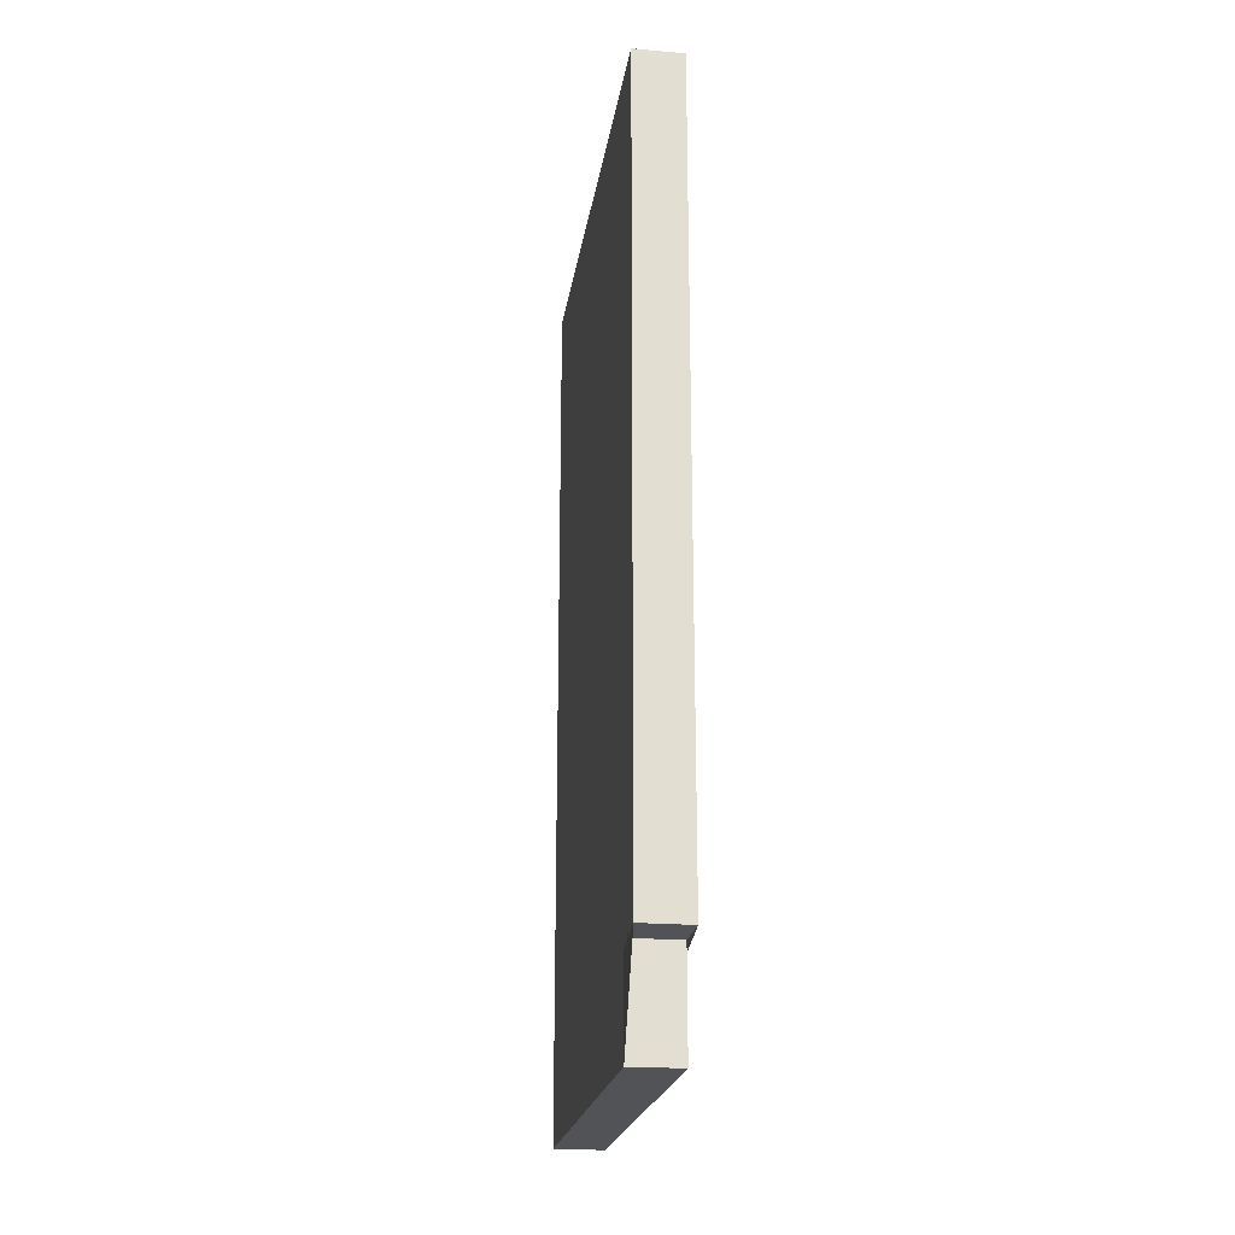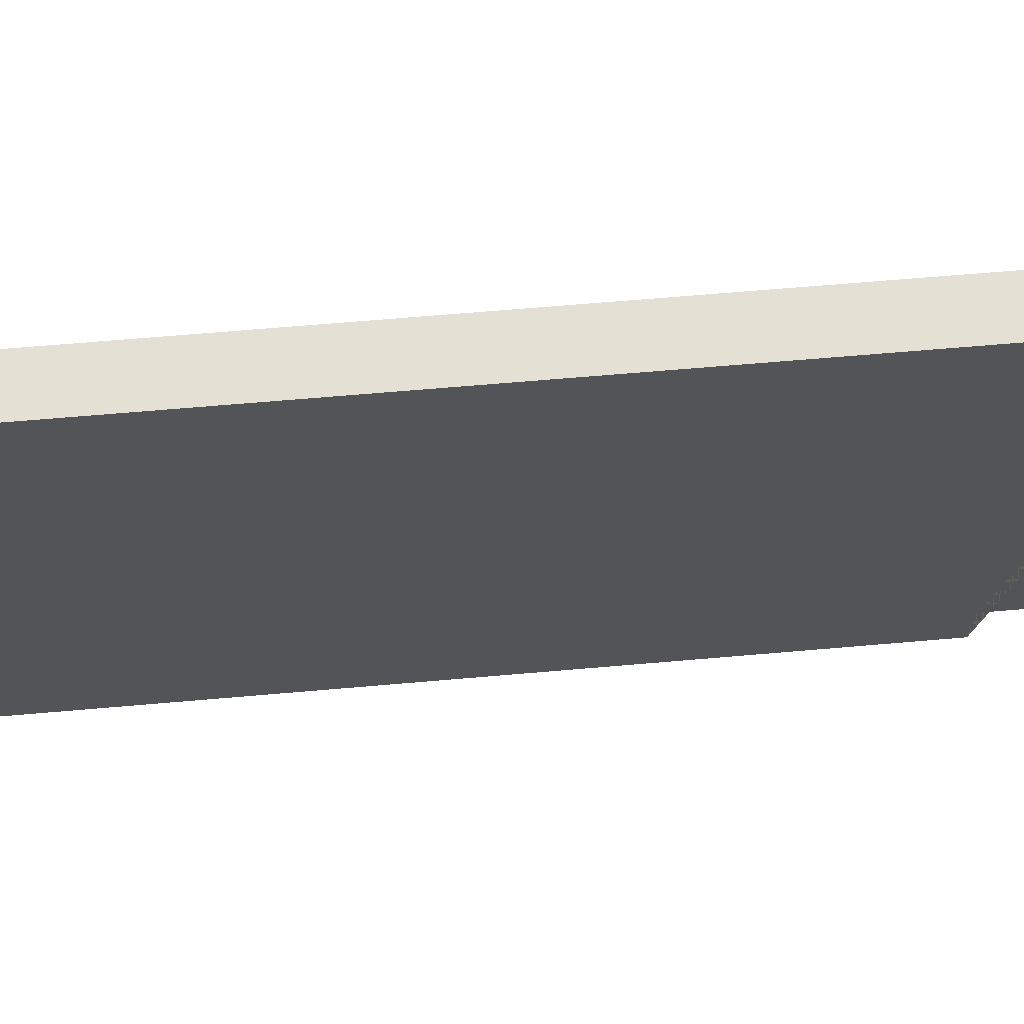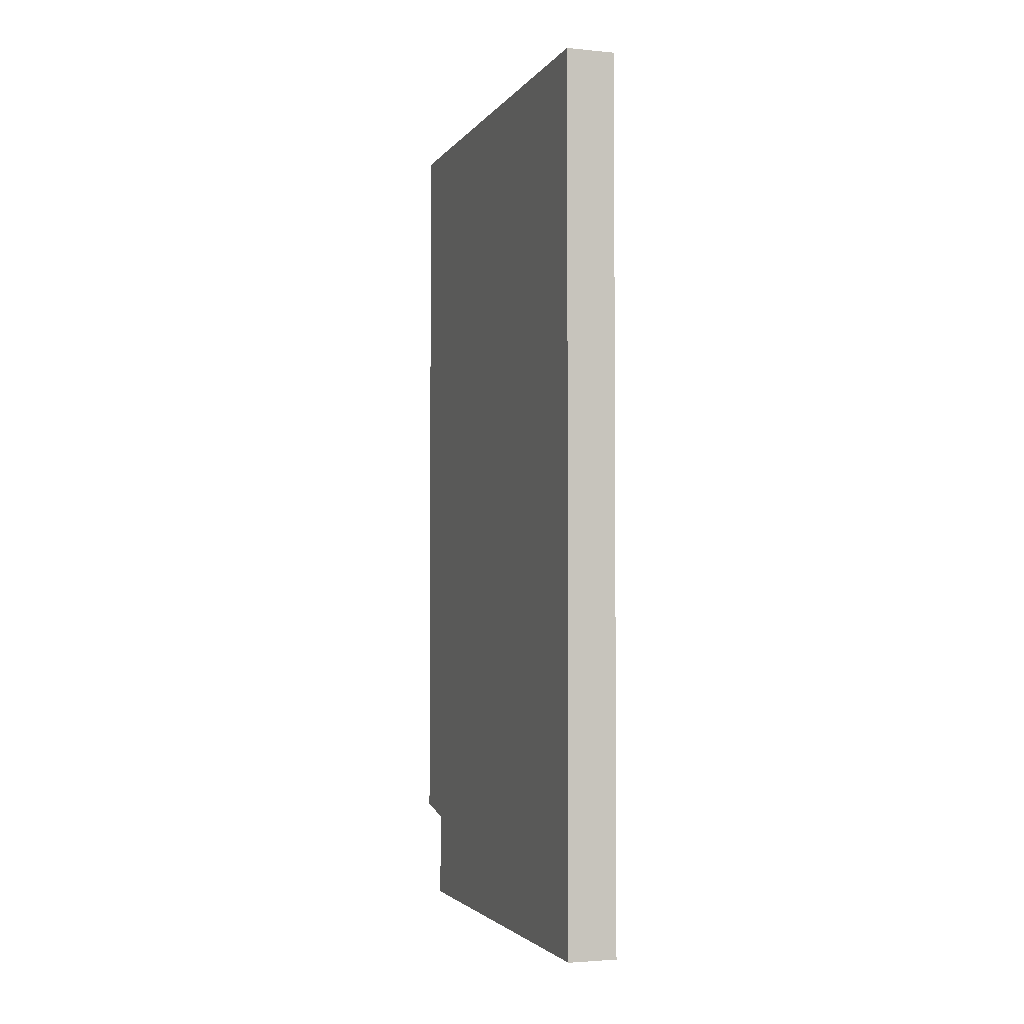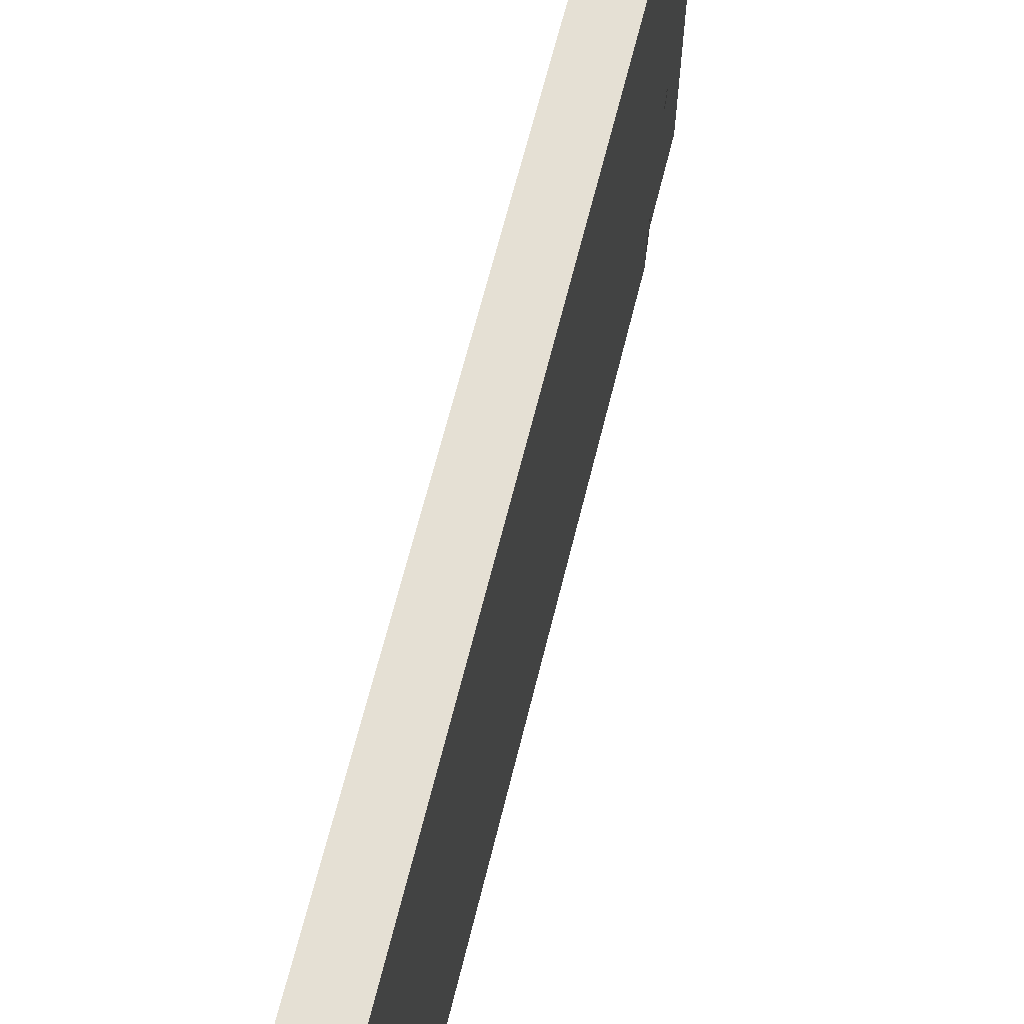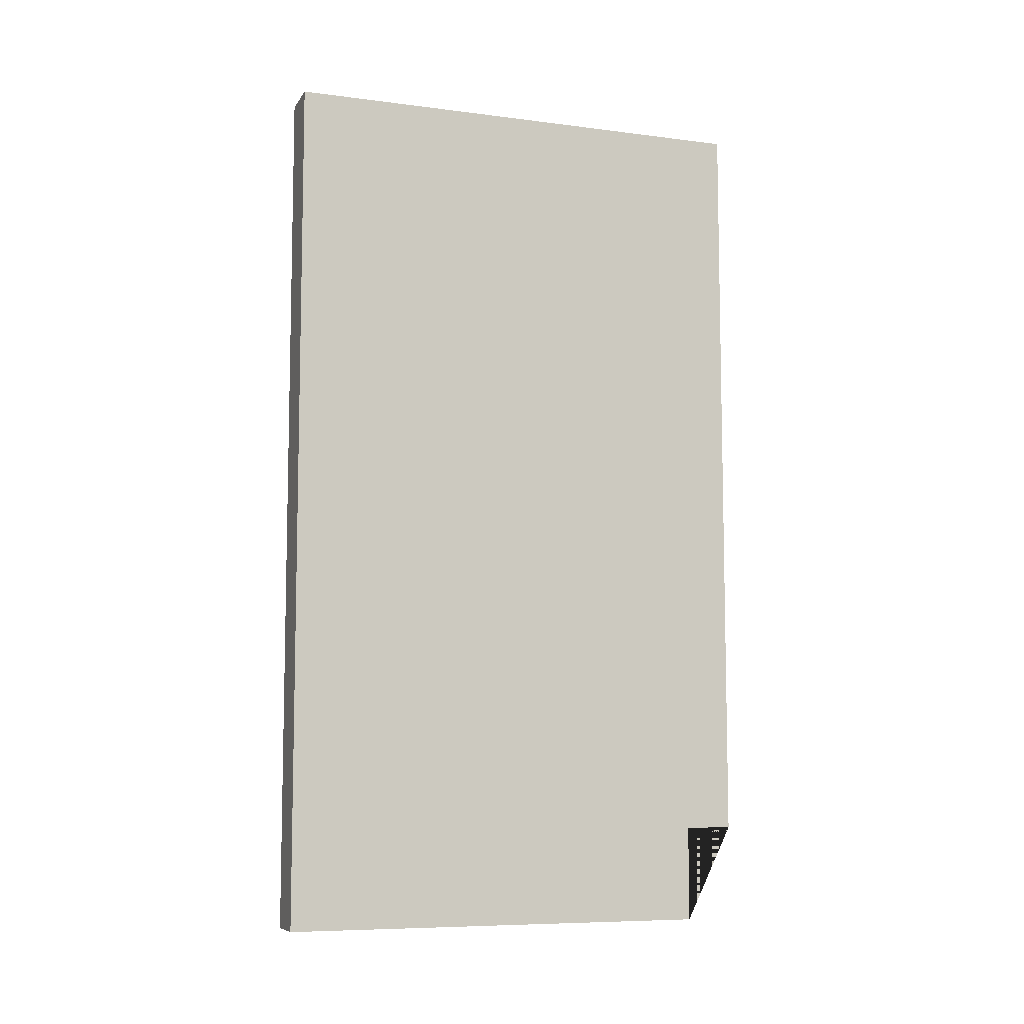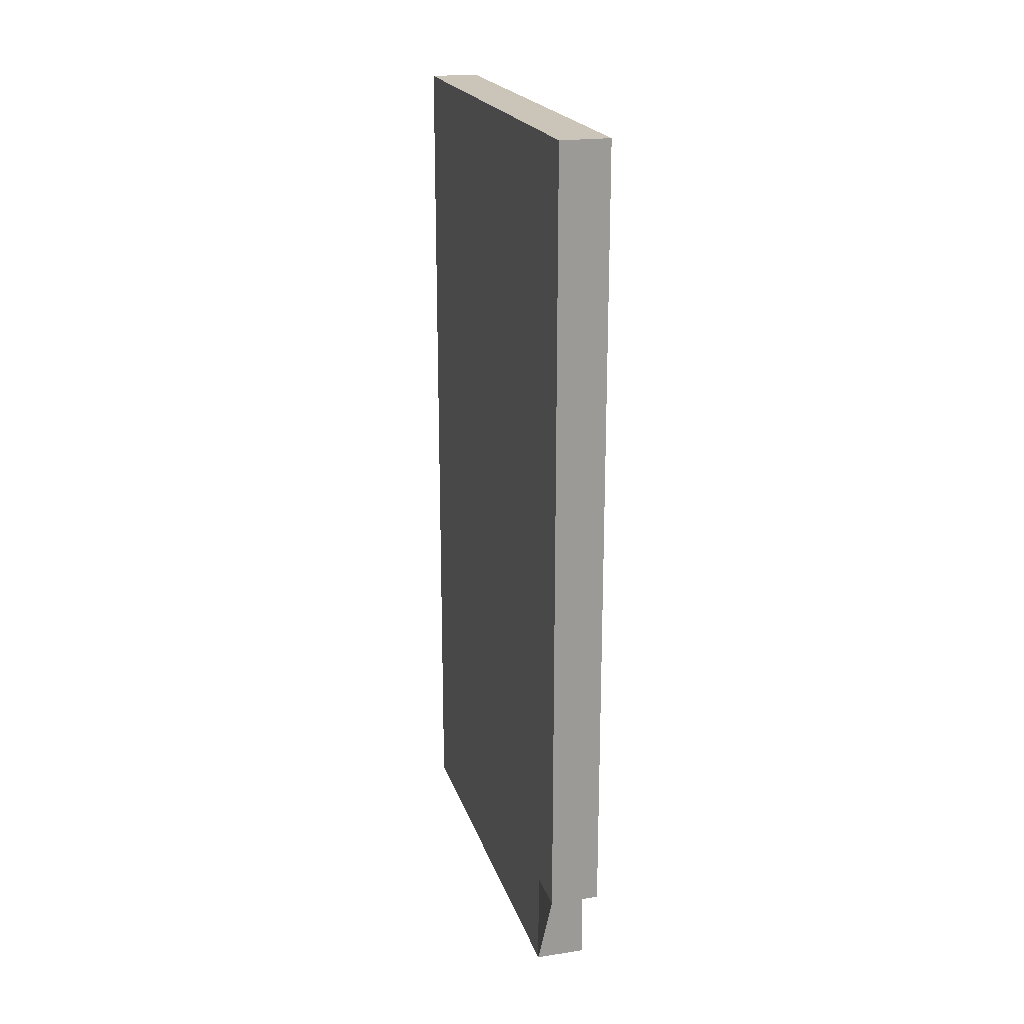
<metadata>
{"format":"obj","ext":"obj","renderer":"f3d","projection":"perspective","resolution":1024,"background":"white","views":[{"elev":-21.8,"azim":171.5,"up":"+Y"},{"elev":66.0,"azim":-95.0,"up":"+Z"},{"elev":-2.9,"azim":-18.3,"up":"+Y"},{"elev":65.4,"azim":-166.1,"up":"+Z"},{"elev":-8.0,"azim":70.4,"up":"+Y"},{"elev":20.5,"azim":164.6,"up":"+Y"}]}
</metadata>
<code>
o Cube
v 1 18 -10
v -1 -18 -8
v -1 -14 -8
v 1 18 10
v 1 -18 10
v -1 -14 -10
v -1 18 -10
v 1 -18 -8
v 1 -14 -8
v -1 18 10
v -1 -18 10
v 1 -14 -10
f 1 7 10 4
f 5 4 10 11
f 11 10 7 6 3 2
f 8 5 11 2
f 12 1 4 5 8 9
f 7 1 12 6
f 3 9 8 2
f 3 6 12 9

</code>
